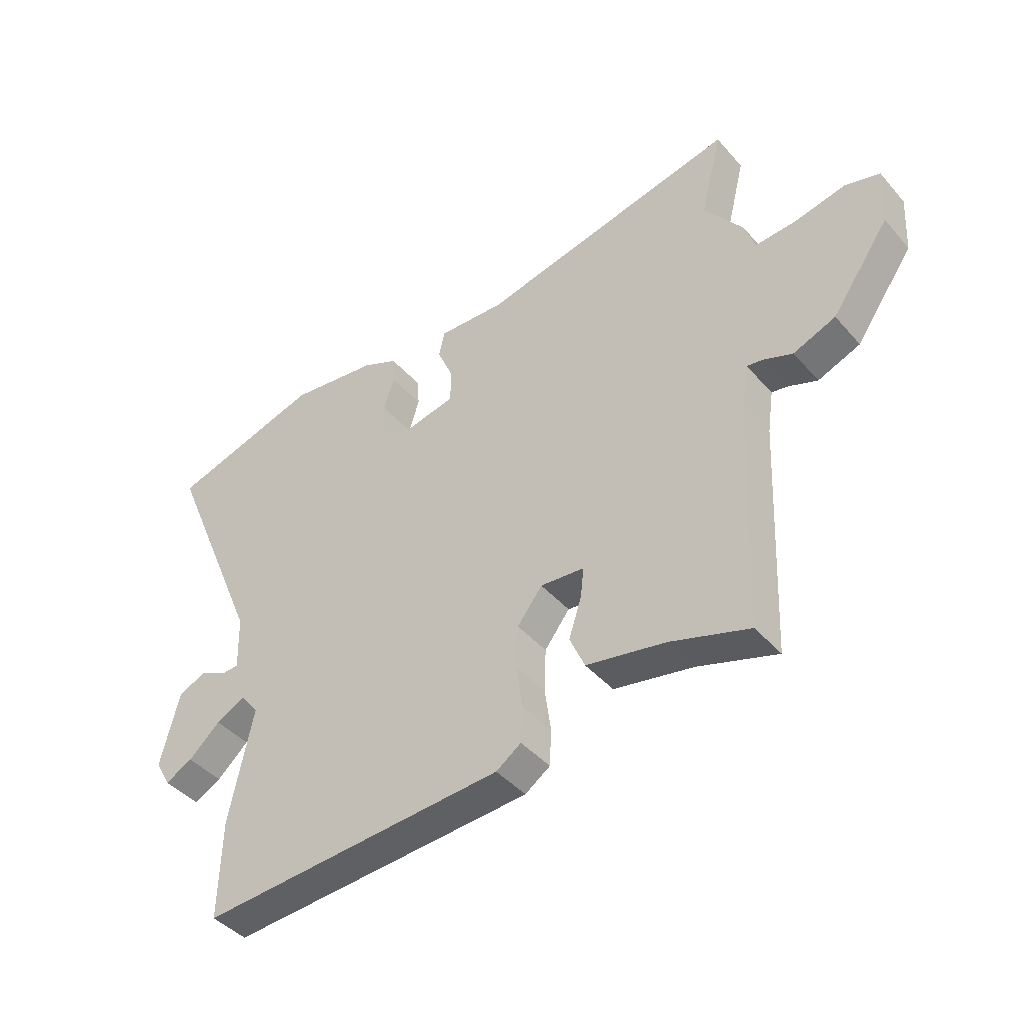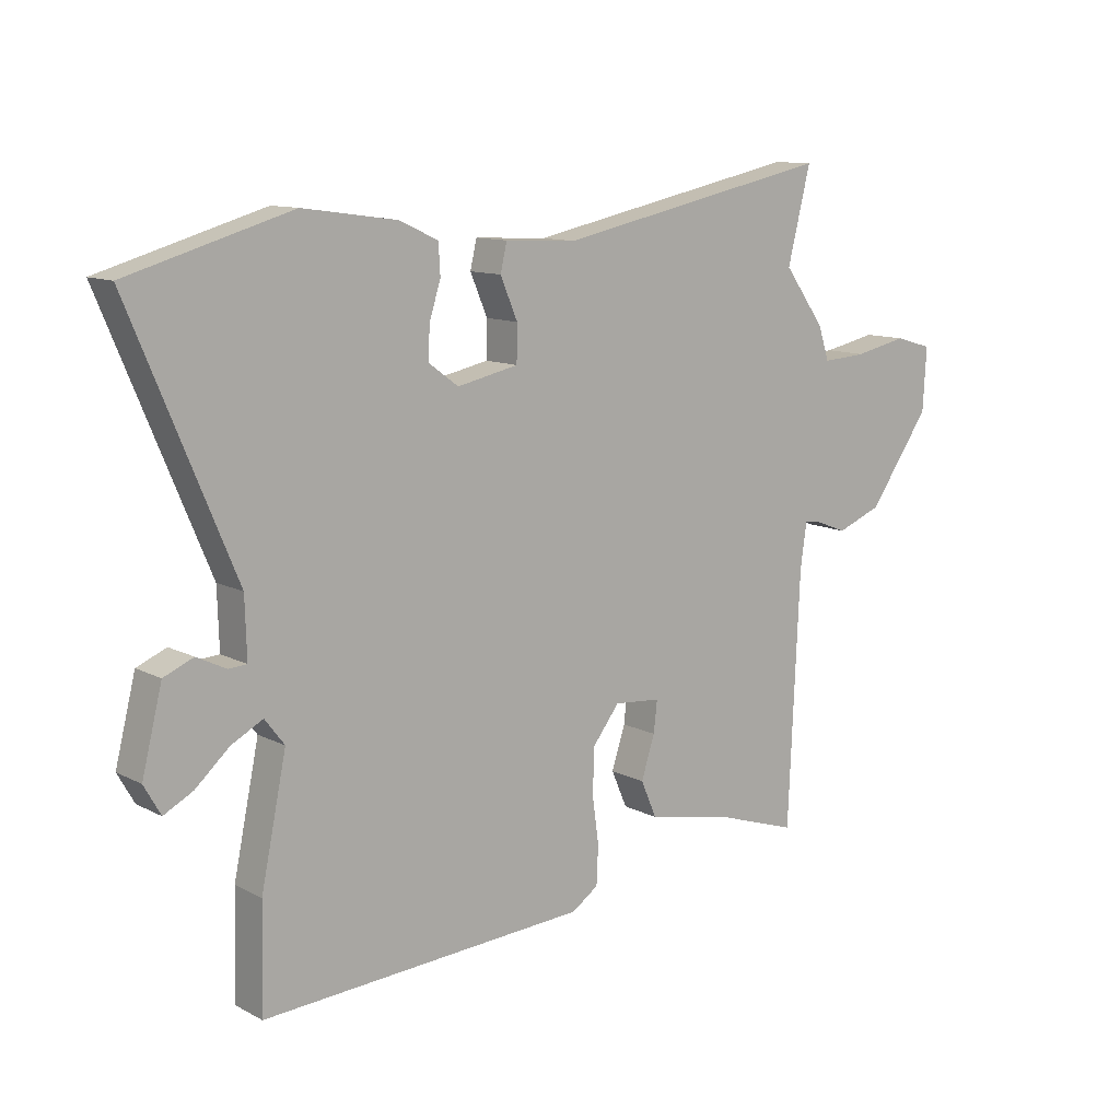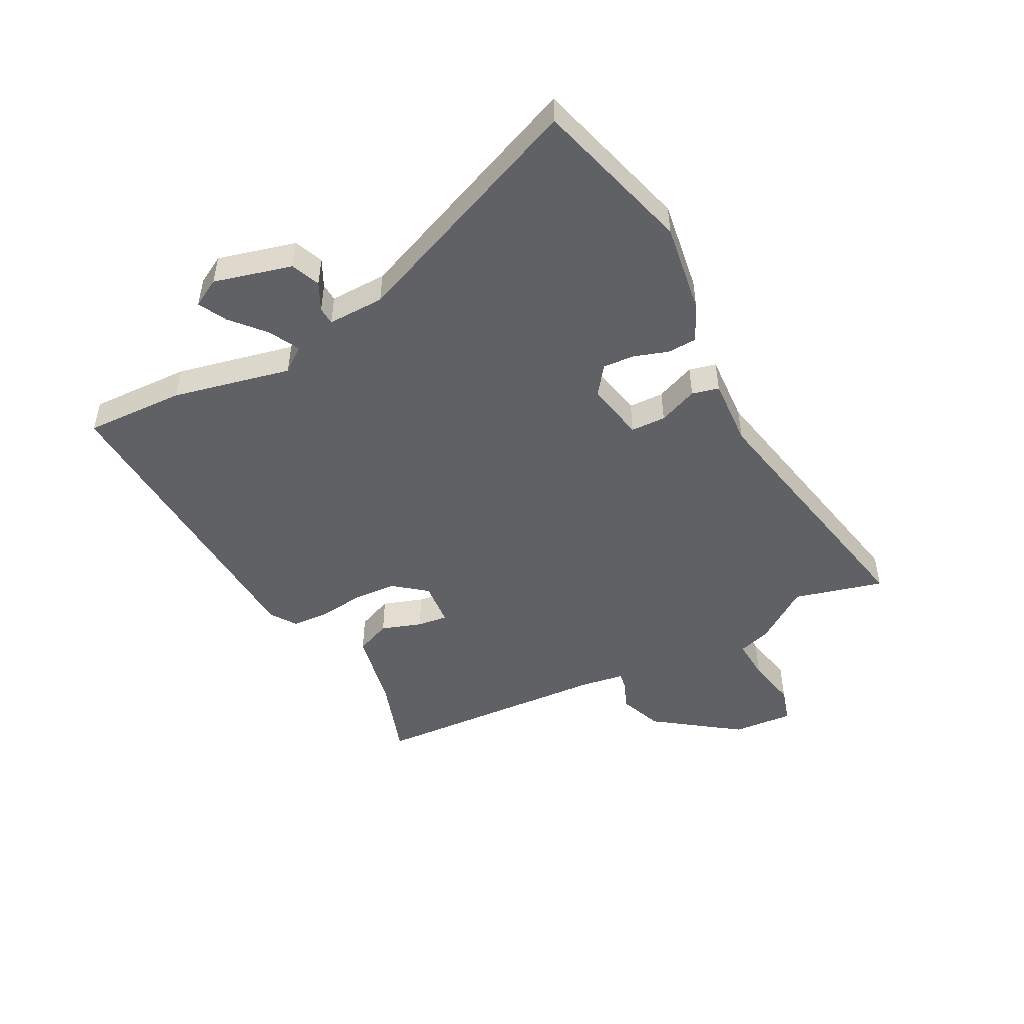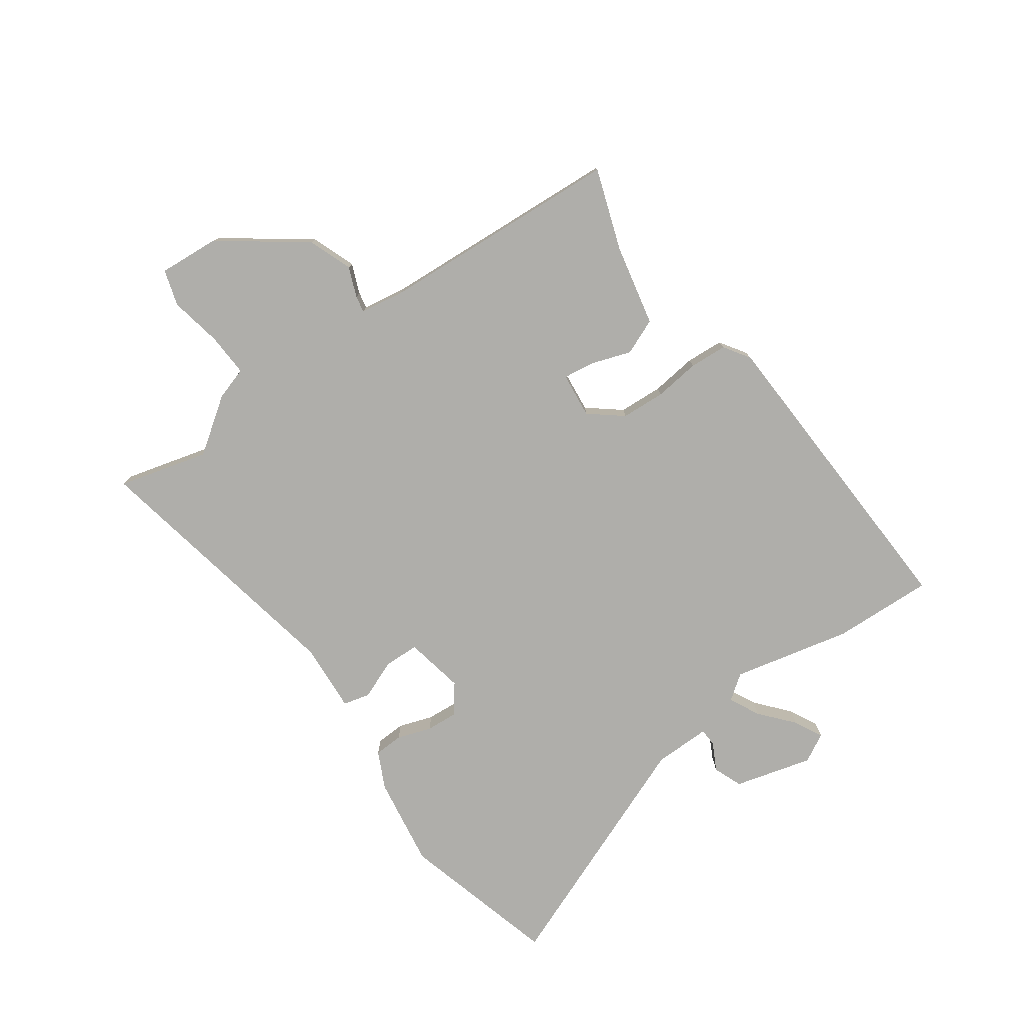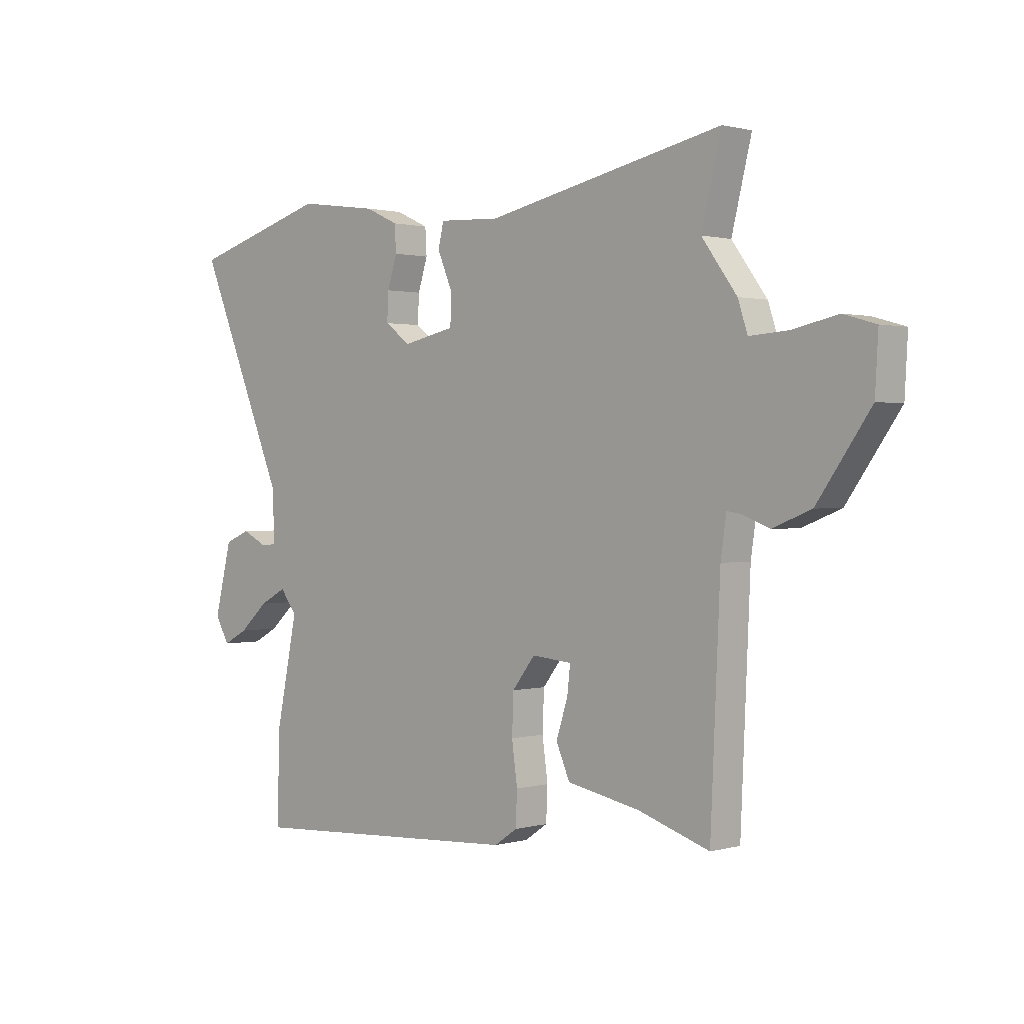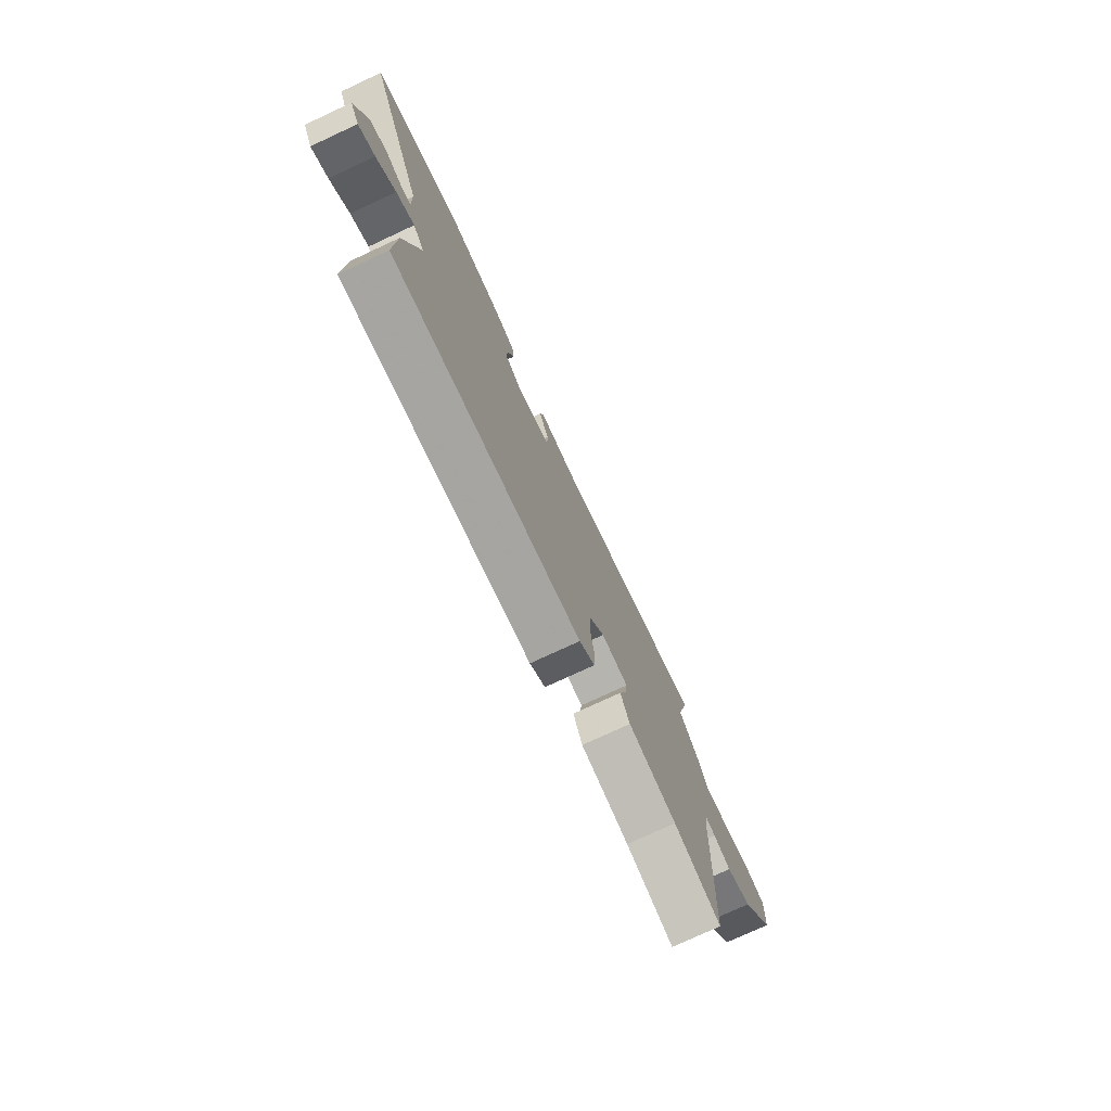
<metadata>
{"format":"obj","ext":"obj","renderer":"f3d","projection":"perspective","resolution":1024,"background":"white","views":[{"elev":-42.8,"azim":37.5,"up":"+Z"},{"elev":11.4,"azim":-39.0,"up":"+Z"},{"elev":-48.1,"azim":-63.0,"up":"+Y"},{"elev":-77.6,"azim":124.4,"up":"+Y"},{"elev":1.0,"azim":44.8,"up":"+Z"},{"elev":-76.5,"azim":-65.1,"up":"+Z"}]}
</metadata>
<code>
v -0.69 0.07 0.445
v -0.415 0.07 0.525
v -0.256 0.07 0.503
v -0.191 0.07 0.473
v -0.188 0.07 0.422
v -0.207 0.07 0.362
v -0.21 0.07 0.307
v -0.159 0.07 0.27
v -0.056 0.07 0.292
v -0.055 0.07 0.353
v -0.084 0.07 0.421
v -0.073 0.07 0.468
v 0.048 0.07 0.462
v 0.515 0.07 0.56
v 0.476 0.07 0.403
v 0.545 0.07 0.309
v 0.564 0.07 0.252
v 0.639 0.07 0.257
v 0.729 0.07 0.276
v 0.792 0.07 0.258
v 0.786 0.07 0.152
v 0.682 0.07 0.005
v 0.606 0.07 -0.025
v 0.554 0.07 -0.005
v 0.525 0.07 0
v 0.514 0.07 -0.076
v 0.495 0.07 -0.5
v 0.354 0.07 -0.454
v 0.211 0.07 -0.426
v 0.184 0.07 -0.364
v 0.207 0.07 -0.293
v 0.213 0.07 -0.24
v 0.134 0.07 -0.233
v 0.089 0.07 -0.291
v 0.086 0.07 -0.368
v 0.097 0.07 -0.447
v 0.094 0.07 -0.512
v 0.049 0.07 -0.543
v -0.502 0.07 -0.576
v -0.498 0.07 -0.401
v -0.455 0.07 -0.194
v -0.488 0.07 -0.151
v -0.541 0.07 -0.179
v -0.598 0.07 -0.23
v -0.647 0.07 -0.256
v -0.675 0.07 -0.207
v -0.641 0.07 -0.071
v -0.591 0.07 -0.05
v -0.542 0.07 -0.074
v -0.511 0.07 -0.072
v -0.514 0.07 0.027
v -0.69 0 0.445
v -0.415 0 0.525
v -0.256 0 0.503
v -0.191 0 0.473
v -0.188 0 0.422
v -0.207 0 0.362
v -0.21 0 0.307
v -0.159 0 0.27
v -0.056 0 0.292
v -0.055 0 0.353
v -0.084 0 0.421
v -0.073 0 0.468
v 0.048 0 0.462
v 0.515 0 0.56
v 0.476 0 0.403
v 0.545 0 0.309
v 0.564 0 0.252
v 0.639 0 0.257
v 0.729 0 0.276
v 0.792 0 0.258
v 0.786 0 0.152
v 0.682 0 0.005
v 0.606 0 -0.025
v 0.554 0 -0.005
v 0.525 0 0
v 0.514 0 -0.076
v 0.495 0 -0.5
v 0.354 0 -0.454
v 0.211 0 -0.426
v 0.184 0 -0.364
v 0.207 0 -0.293
v 0.213 0 -0.24
v 0.134 0 -0.233
v 0.089 0 -0.291
v 0.086 0 -0.368
v 0.097 0 -0.447
v 0.094 0 -0.512
v 0.049 0 -0.543
v -0.502 0 -0.576
v -0.498 0 -0.401
v -0.455 0 -0.194
v -0.488 0 -0.151
v -0.541 0 -0.179
v -0.598 0 -0.23
v -0.647 0 -0.256
v -0.675 0 -0.207
v -0.641 0 -0.071
v -0.591 0 -0.05
v -0.542 0 -0.074
v -0.511 0 -0.072
v -0.514 0 0.027
f 47 48 49
f 46 47 49
f 45 46 49
f 44 45 49
f 43 44 49
f 42 43 49 50
f 41 42 50 51
f 39 40 41
f 38 39 41
f 37 38 41
f 36 37 41
f 35 36 41
f 34 35 41 51
f 28 29 30 31
f 28 31 32
f 27 28 32
f 26 27 32
f 25 26 32 33
f 22 23 24
f 21 22 24
f 20 21 24
f 19 20 24
f 18 19 24
f 17 18 24 25
f 17 25 33
f 16 17 33
f 15 16 33
f 15 33 34
f 14 15 34
f 13 14 34
f 10 11 12 13
f 4 5 6
f 3 4 6
f 2 3 6
f 1 2 6
f 51 1 6
f 51 6 7
f 34 51 7 8
f 9 10 13 34
f 8 9 34
f 100 99 98
f 100 98 97
f 100 97 96
f 100 96 95
f 100 95 94
f 101 100 94 93
f 102 101 93 92
f 92 91 90
f 92 90 89
f 92 89 88
f 92 88 87
f 92 87 86
f 102 92 86 85
f 82 81 80 79
f 83 82 79
f 83 79 78
f 83 78 77
f 84 83 77 76
f 75 74 73
f 75 73 72
f 75 72 71
f 75 71 70
f 75 70 69
f 76 75 69 68
f 84 76 68
f 84 68 67
f 84 67 66
f 85 84 66
f 85 66 65
f 85 65 64
f 64 63 62 61
f 57 56 55
f 57 55 54
f 57 54 53
f 57 53 52
f 57 52 102
f 58 57 102
f 59 58 102 85
f 85 64 61 60
f 85 60 59
f 1 52 53 2
f 2 53 54 3
f 3 54 55 4
f 4 55 56 5
f 5 56 57 6
f 6 57 58 7
f 7 58 59 8
f 8 59 60 9
f 9 60 61 10
f 10 61 62 11
f 11 62 63 12
f 12 63 64 13
f 13 64 65 14
f 14 65 66 15
f 15 66 67 16
f 16 67 68 17
f 17 68 69 18
f 18 69 70 19
f 19 70 71 20
f 20 71 72 21
f 21 72 73 22
f 22 73 74 23
f 23 74 75 24
f 24 75 76 25
f 25 76 77 26
f 26 77 78 27
f 27 78 79 28
f 28 79 80 29
f 29 80 81 30
f 30 81 82 31
f 31 82 83 32
f 32 83 84 33
f 33 84 85 34
f 34 85 86 35
f 35 86 87 36
f 36 87 88 37
f 37 88 89 38
f 38 89 90 39
f 39 90 91 40
f 40 91 92 41
f 41 92 93 42
f 42 93 94 43
f 43 94 95 44
f 44 95 96 45
f 45 96 97 46
f 46 97 98 47
f 47 98 99 48
f 48 99 100 49
f 49 100 101 50
f 50 101 102 51
f 51 102 52 1

</code>
